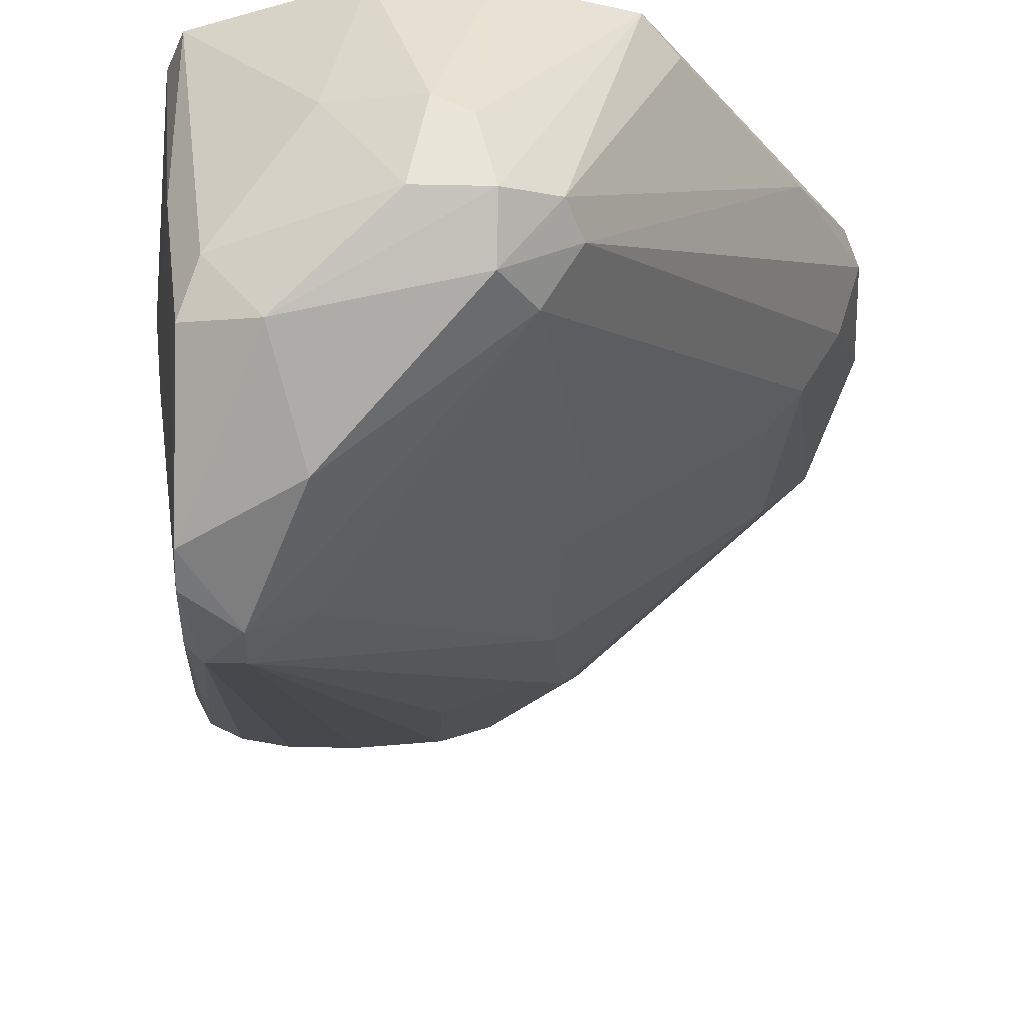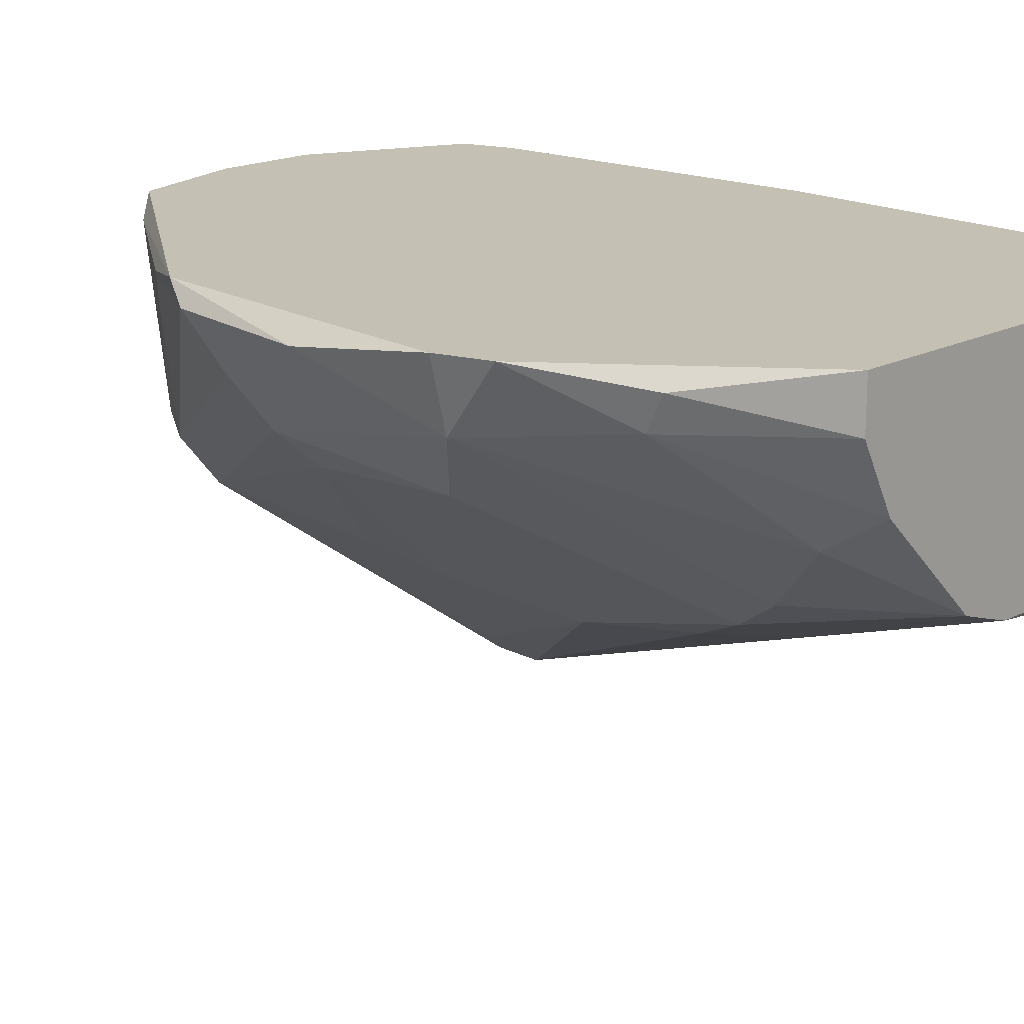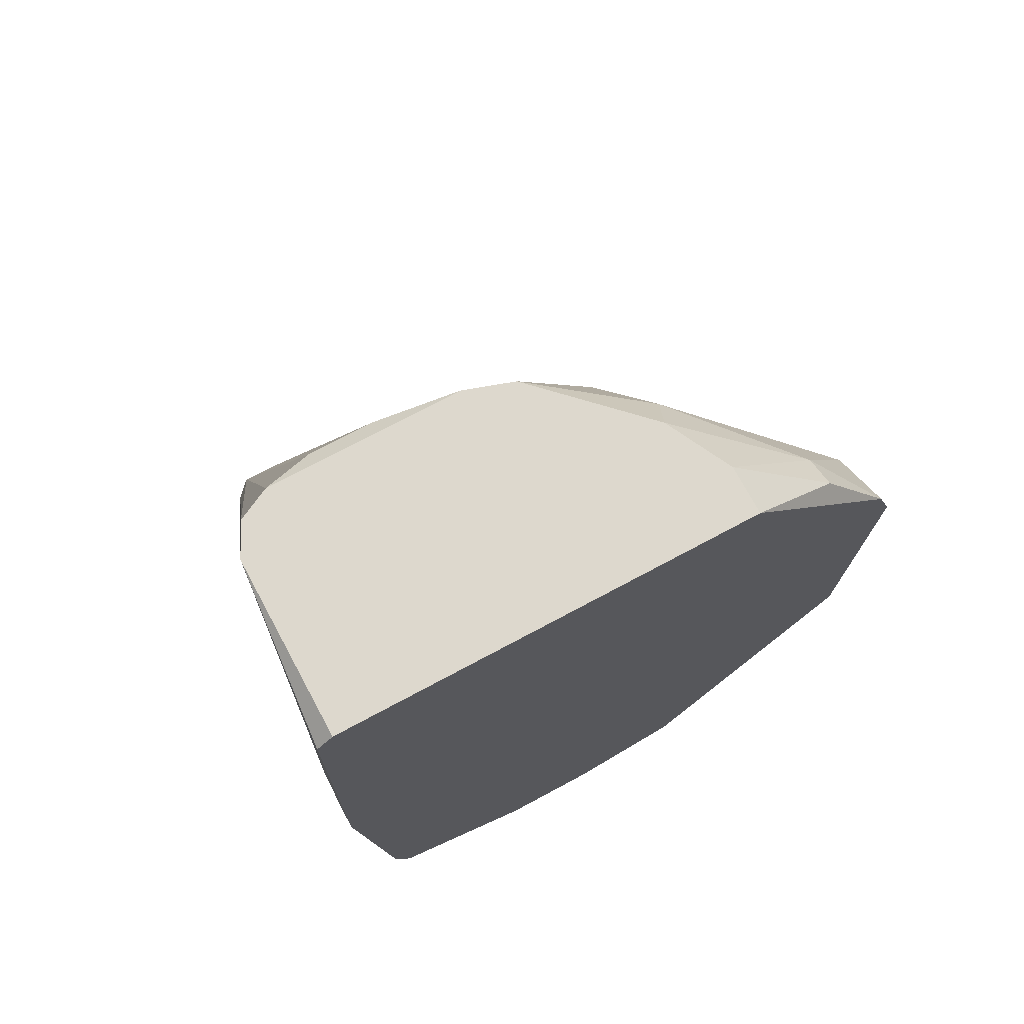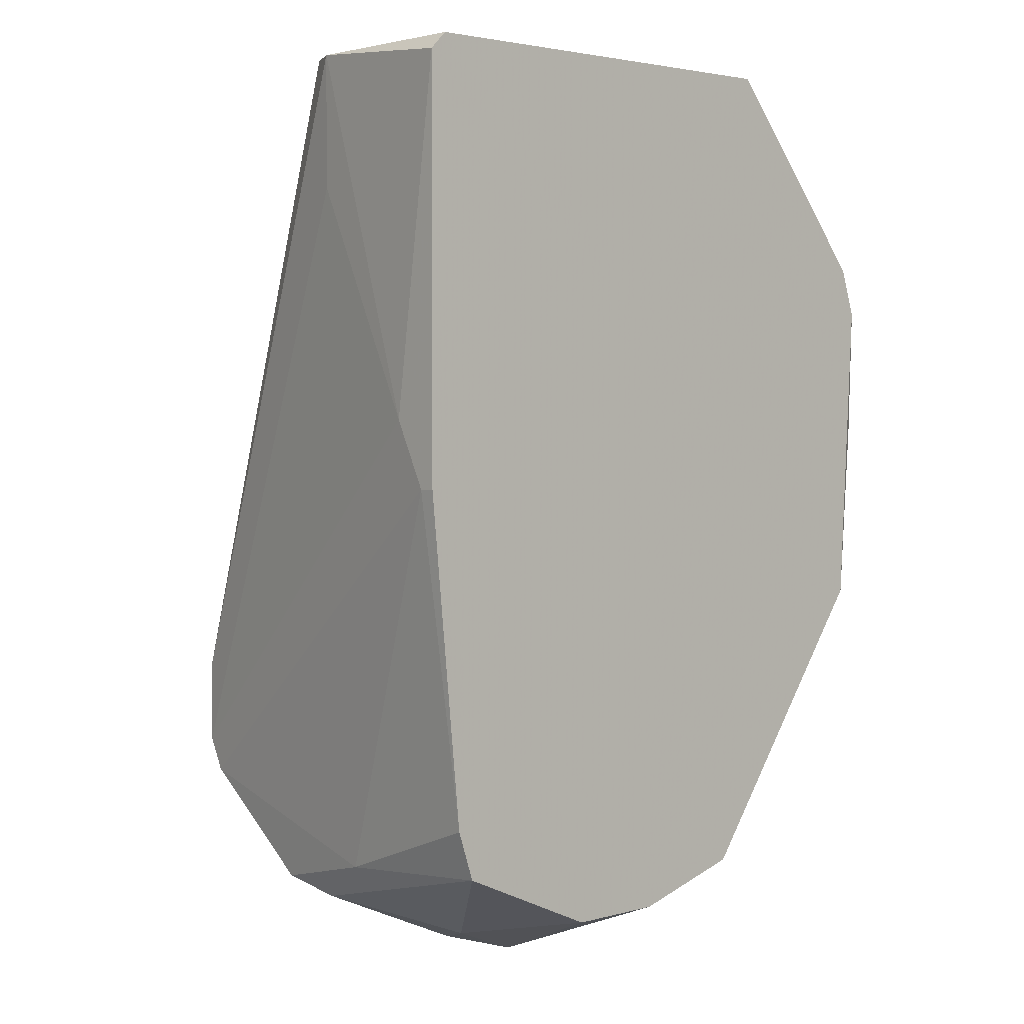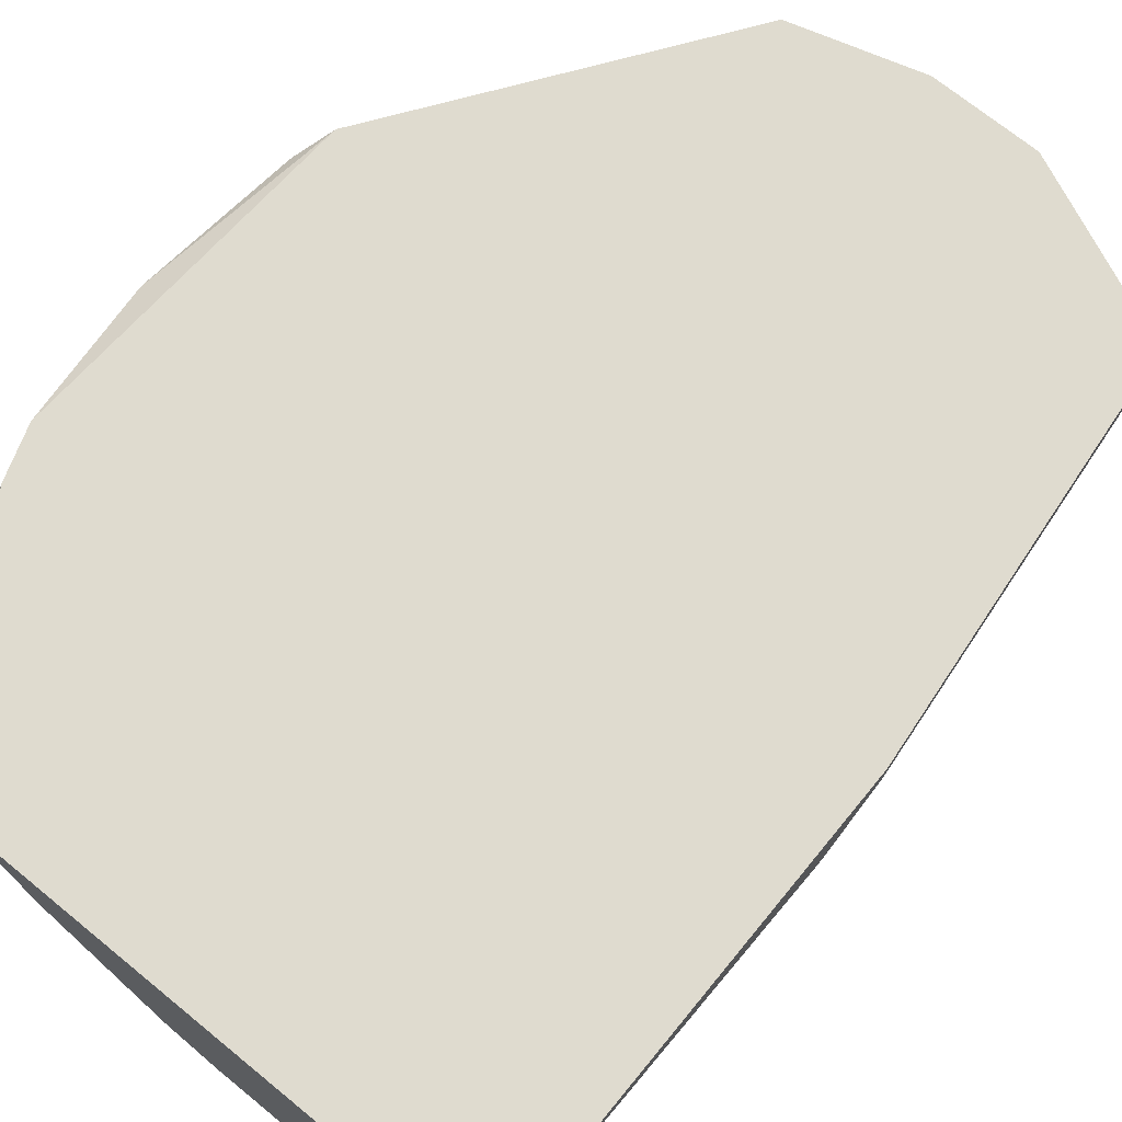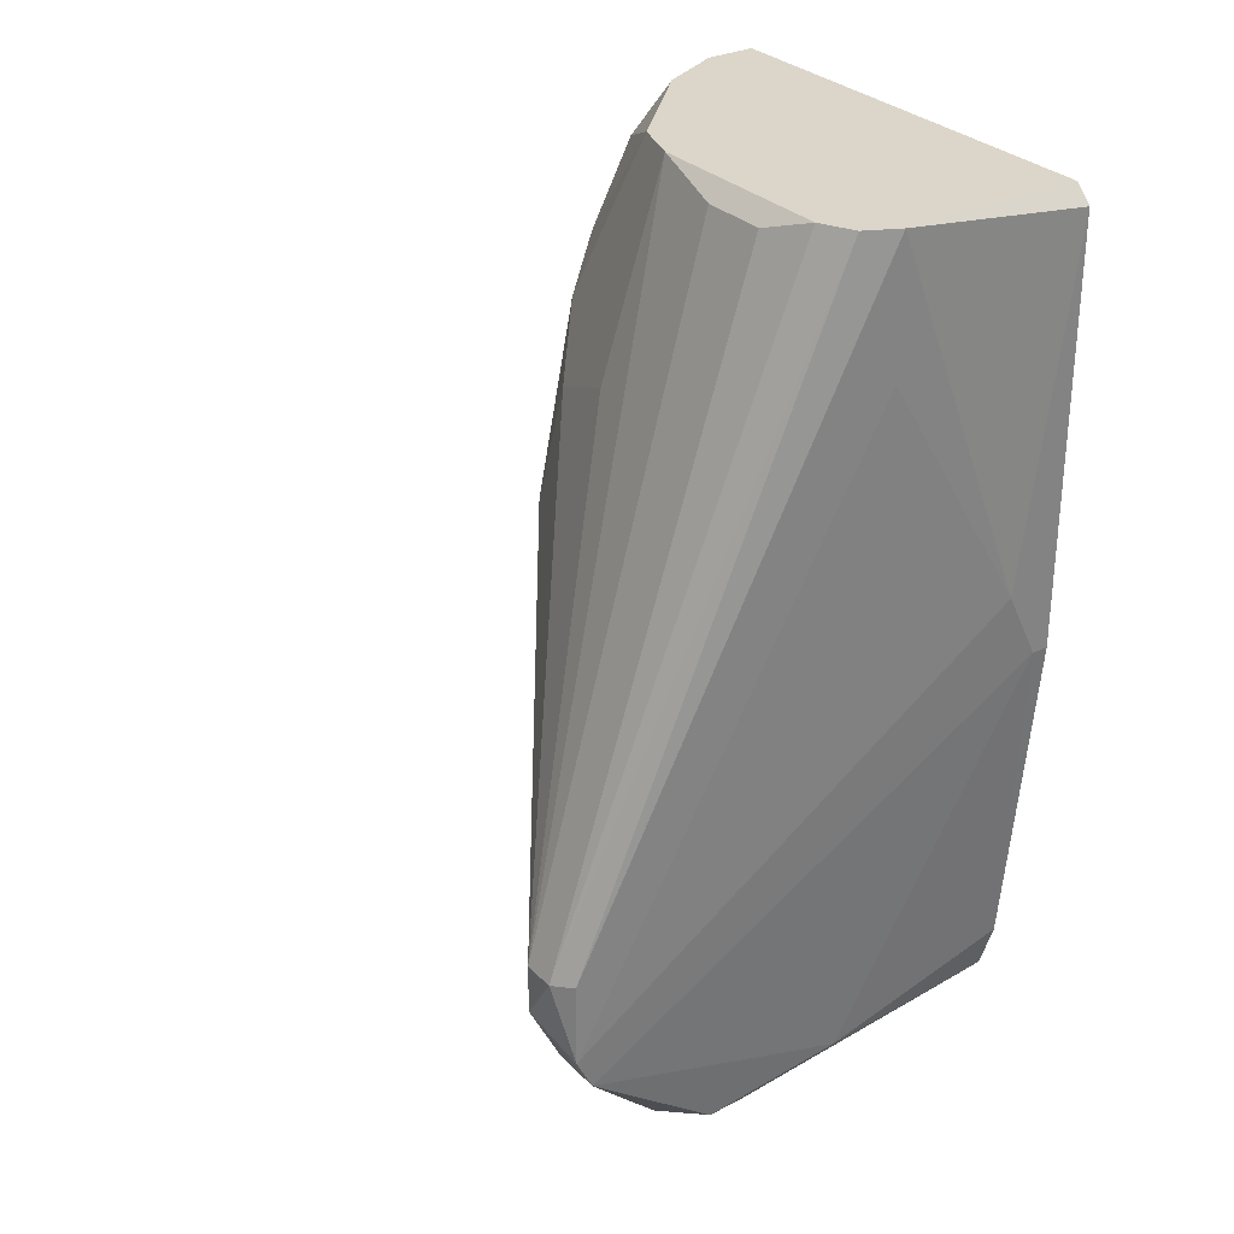
<metadata>
{"format":"obj","ext":"obj","renderer":"f3d","projection":"perspective","resolution":1024,"background":"white","views":[{"elev":-30.5,"azim":178.2,"up":"+Y"},{"elev":18.0,"azim":-45.0,"up":"+Y"},{"elev":72.2,"azim":151.7,"up":"+Z"},{"elev":3.0,"azim":137.4,"up":"+Z"},{"elev":70.5,"azim":39.3,"up":"+Y"},{"elev":29.9,"azim":54.9,"up":"+Z"}]}
</metadata>
<code>
v 0.001664 -0.02189 -0.03332
v -0.00672 -0.02189 0.0105
v -0.00672 -0.02375 -0.01373
v -0.001134 -0.01816 -0.03332
v -0.009518 -0.0163 0.01704
v -0.000202 -0.02468 0.008643
v -0.000202 -0.02096 0.01983
v -0.008586 -0.01443 0.01983
v -0.008586 -0.007901 -0.02772
v -0.003 -0.02003 0.01983
v -0.01698 -0.01537 0.003045
v -0.01698 -0.008836 -0.01653
v -0.01605 -0.0163 -0.00628
v -0.01605 -0.008836 0.01423
v -0.01605 -0.0107 0.01331
v -0.02164 -0.008836 -0.001618
v 0.01473 -0.008836 -0.004412
v 0.01473 -0.007901 0.0189
v 0.01473 -0.007901 -0.004412
v 0.01473 -0.0107 -0.000686
v 0.01099 -0.03401 -0.02119
v 0.01099 -0.03401 -0.01653
v 0.01099 -0.02096 0.01983
v 0.01099 -0.03308 -0.02305
v 0.01099 -0.02562 -0.02865
v 0.005395 -0.0163 -0.03145
v 0.005395 -0.03308 -0.01746
v 0.005395 -0.03121 -0.02585
v 0.01286 -0.02003 0.01983
v 0.01286 -0.007901 -0.02305
v -0.005787 -0.02189 -0.02959
v -0.005787 -0.02468 -0.009069
v -0.005787 -0.02468 0.00025
v 0.01006 -0.03495 -0.01653
v 0.01006 -0.02282 -0.02959
v 0.003529 -0.007901 -0.02959
v -0.004855 -0.02375 0.006775
v -0.004855 -0.02096 -0.03145
v 0.004466 -0.02189 0.0189
v 0.000731 -0.01723 -0.03332
v -0.007653 -0.02003 0.01331
v -0.01045 -0.008836 -0.02585
v -0.01045 -0.007901 0.01983
v -0.01045 -0.0107 0.01983
v -0.002067 -0.02189 -0.03332
v -0.002067 -0.02468 -0.03145
v -0.002067 -0.007901 -0.02959
v -0.01791 -0.01443 -0.007201
v -0.02071 -0.008836 -0.01
v -0.02071 -0.007901 0.005844
v 0.01192 -0.01816 -0.02679
v 0.01192 -0.007901 -0.02585
v -0.01978 -0.01163 -0.008132
v -0.01978 -0.01163 0.005844
v -0.01978 -0.007901 -0.01186
v -0.01978 -0.007901 0.008643
v 0.01379 -0.01816 0.01983
v 0.01379 -0.01816 0.01237
v 0.01379 -0.007901 0.01983
v 0.00726 -0.02655 -0.03052
v 0.008197 -0.03495 -0.01932
v 0.008197 -0.03495 -0.01653
v 0.008197 -0.02189 0.0189
v -0.003922 -0.02468 -0.02865
f 15 8 44
f 59 18 55
f 55 18 52
f 59 10 29
f 59 55 43
f 10 59 43
f 55 52 9
f 62 34 39
f 43 55 50
f 18 59 57
f 59 29 57
f 20 18 57
f 9 52 36
f 64 48 31
f 52 18 30
f 54 48 11
f 33 2 11
f 18 20 17
f 36 52 26
f 40 36 26
f 39 34 63
f 55 9 42
f 21 34 61
f 34 62 61
f 64 28 61
f 29 10 7
f 62 39 7
f 39 63 7
f 10 43 8
f 5 10 8
f 48 54 16
f 50 55 16
f 54 50 16
f 55 49 16
f 25 52 51
f 52 30 51
f 30 17 51
f 64 31 46
f 28 64 46
f 45 60 46
f 60 28 46
f 20 21 24
f 60 25 24
f 28 60 24
f 17 20 24
f 21 61 24
f 61 28 24
f 25 51 24
f 51 17 24
f 9 36 47
f 36 40 47
f 9 45 38
f 42 9 38
f 45 46 38
f 46 31 38
f 52 25 35
f 25 60 35
f 26 52 35
f 62 33 27
f 3 64 27
f 61 62 27
f 64 61 27
f 49 55 12
f 31 49 12
f 55 42 12
f 38 31 12
f 42 38 12
f 48 64 13
f 64 3 13
f 11 48 13
f 33 11 13
f 29 34 22
f 34 21 22
f 57 29 22
f 21 57 22
f 45 40 1
f 60 45 1
f 40 26 1
f 35 60 1
f 26 35 1
f 7 10 6
f 62 7 6
f 31 48 53
f 49 31 53
f 48 16 53
f 16 49 53
f 34 29 23
f 63 34 23
f 29 7 23
f 7 63 23
f 2 10 41
f 10 5 41
f 5 54 41
f 54 11 41
f 11 2 41
f 54 5 15
f 5 8 15
f 45 9 4
f 40 45 4
f 9 47 4
f 47 40 4
f 21 20 58
f 20 57 58
f 57 21 58
f 30 18 19
f 18 17 19
f 17 30 19
f 27 33 32
f 3 27 32
f 13 3 32
f 33 13 32
f 33 62 37
f 10 2 37
f 2 33 37
f 6 10 37
f 62 6 37
f 50 54 56
f 43 50 56
f 14 43 56
f 54 15 56
f 15 14 56
f 43 14 44
f 8 43 44
f 14 15 44

</code>
